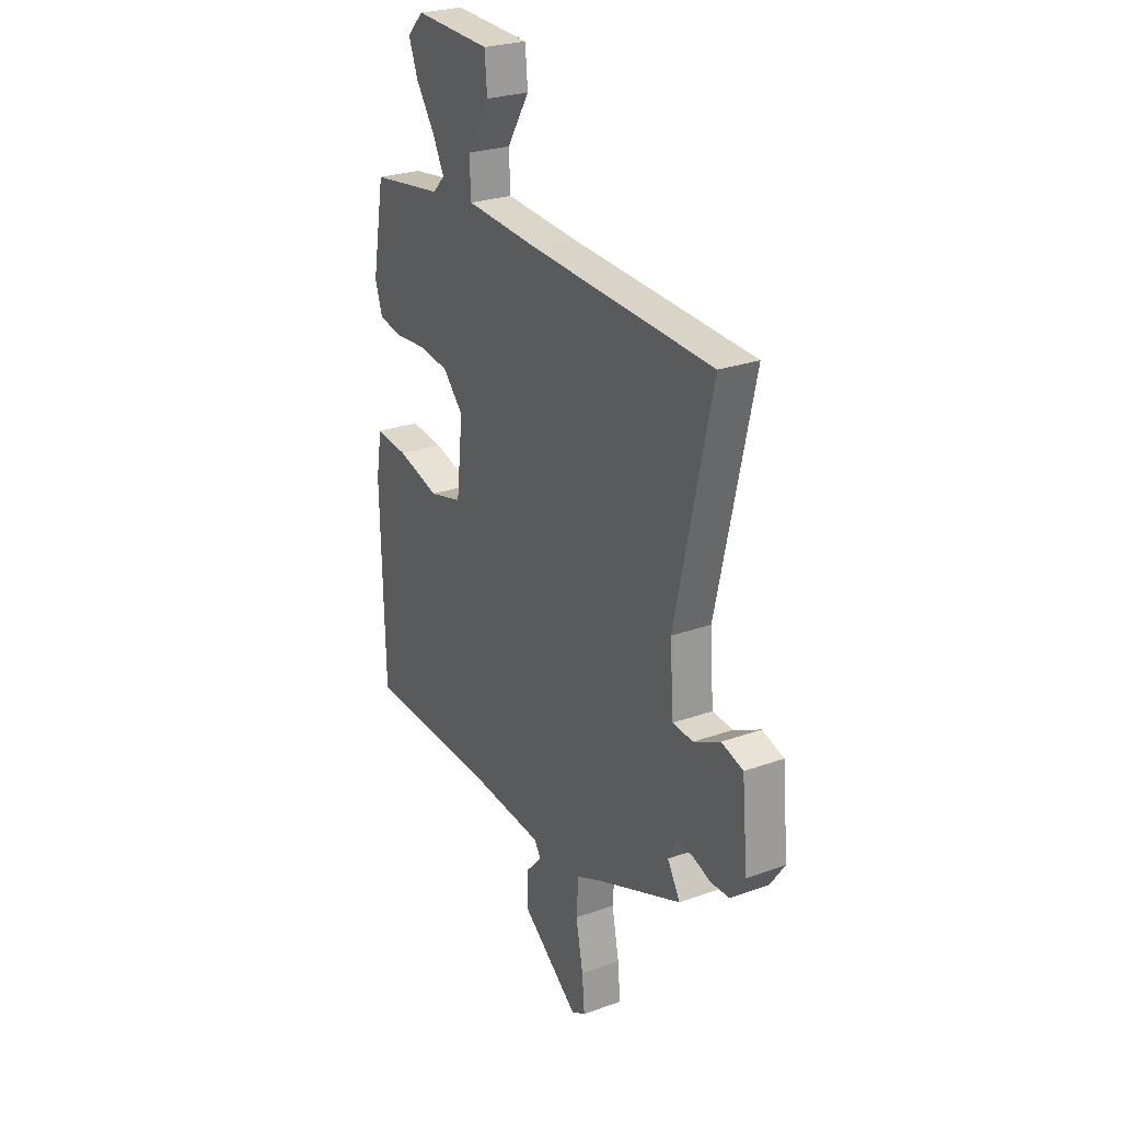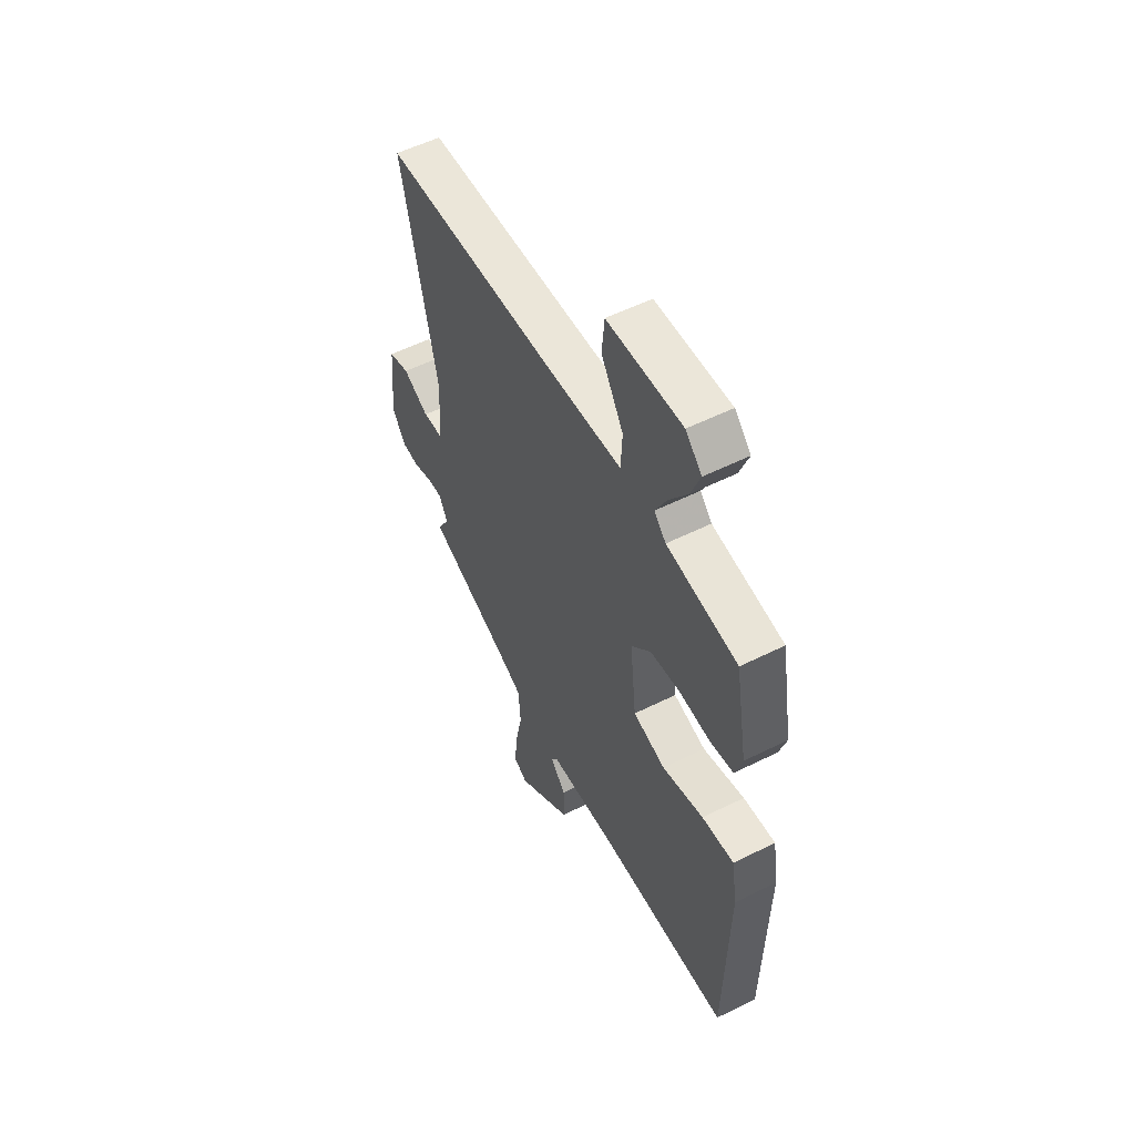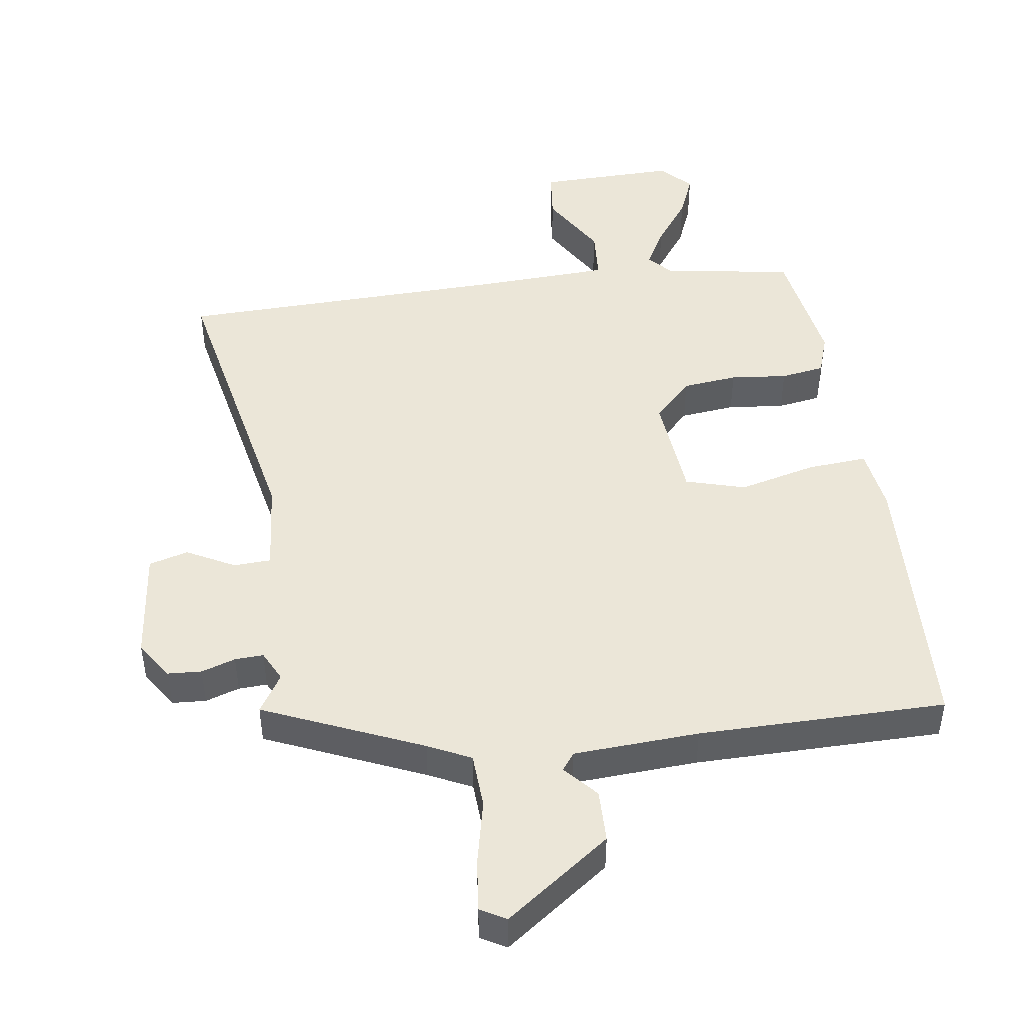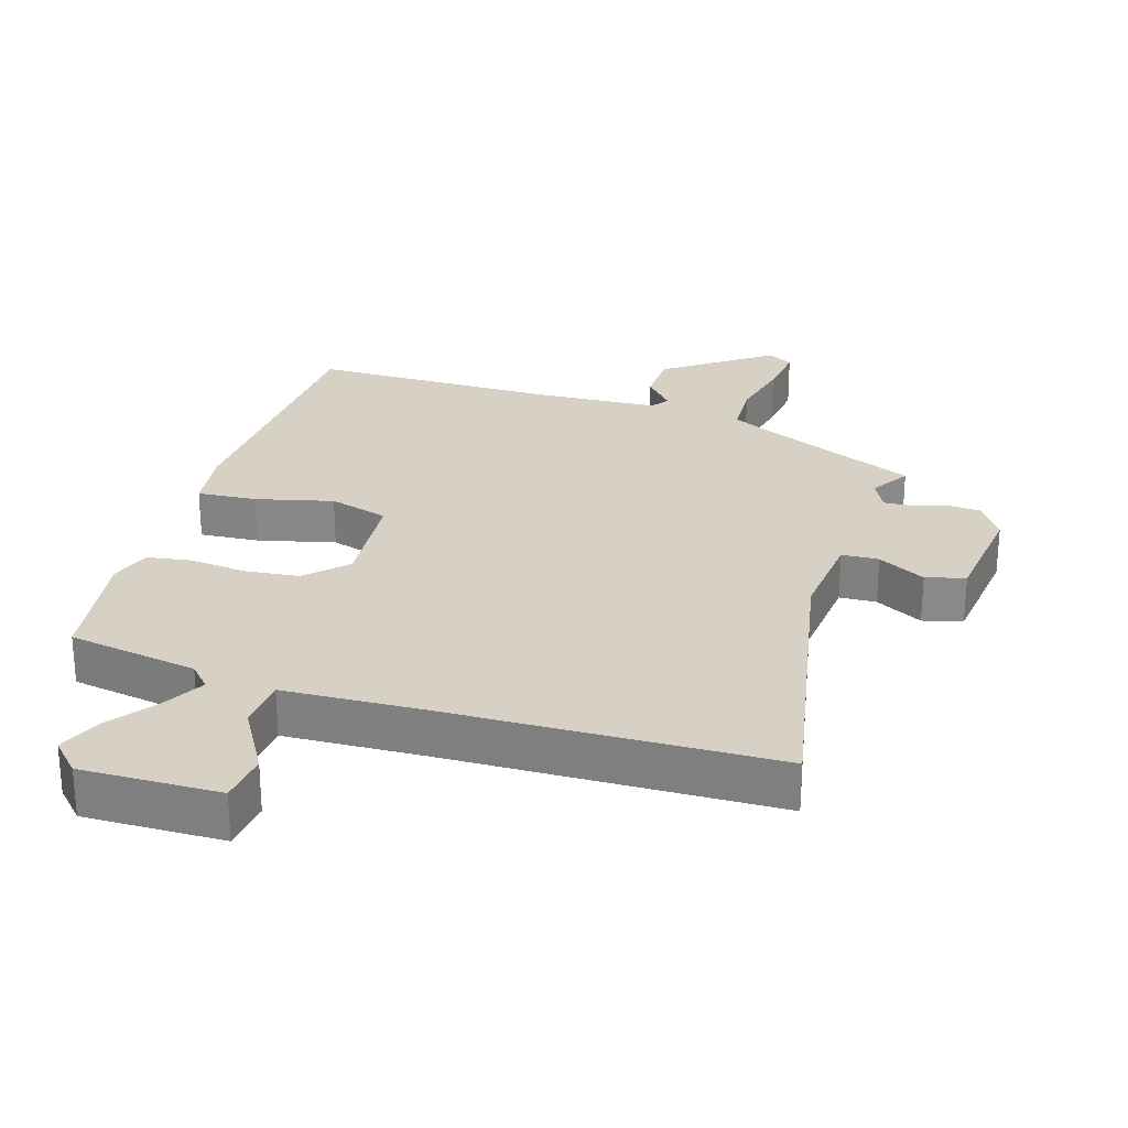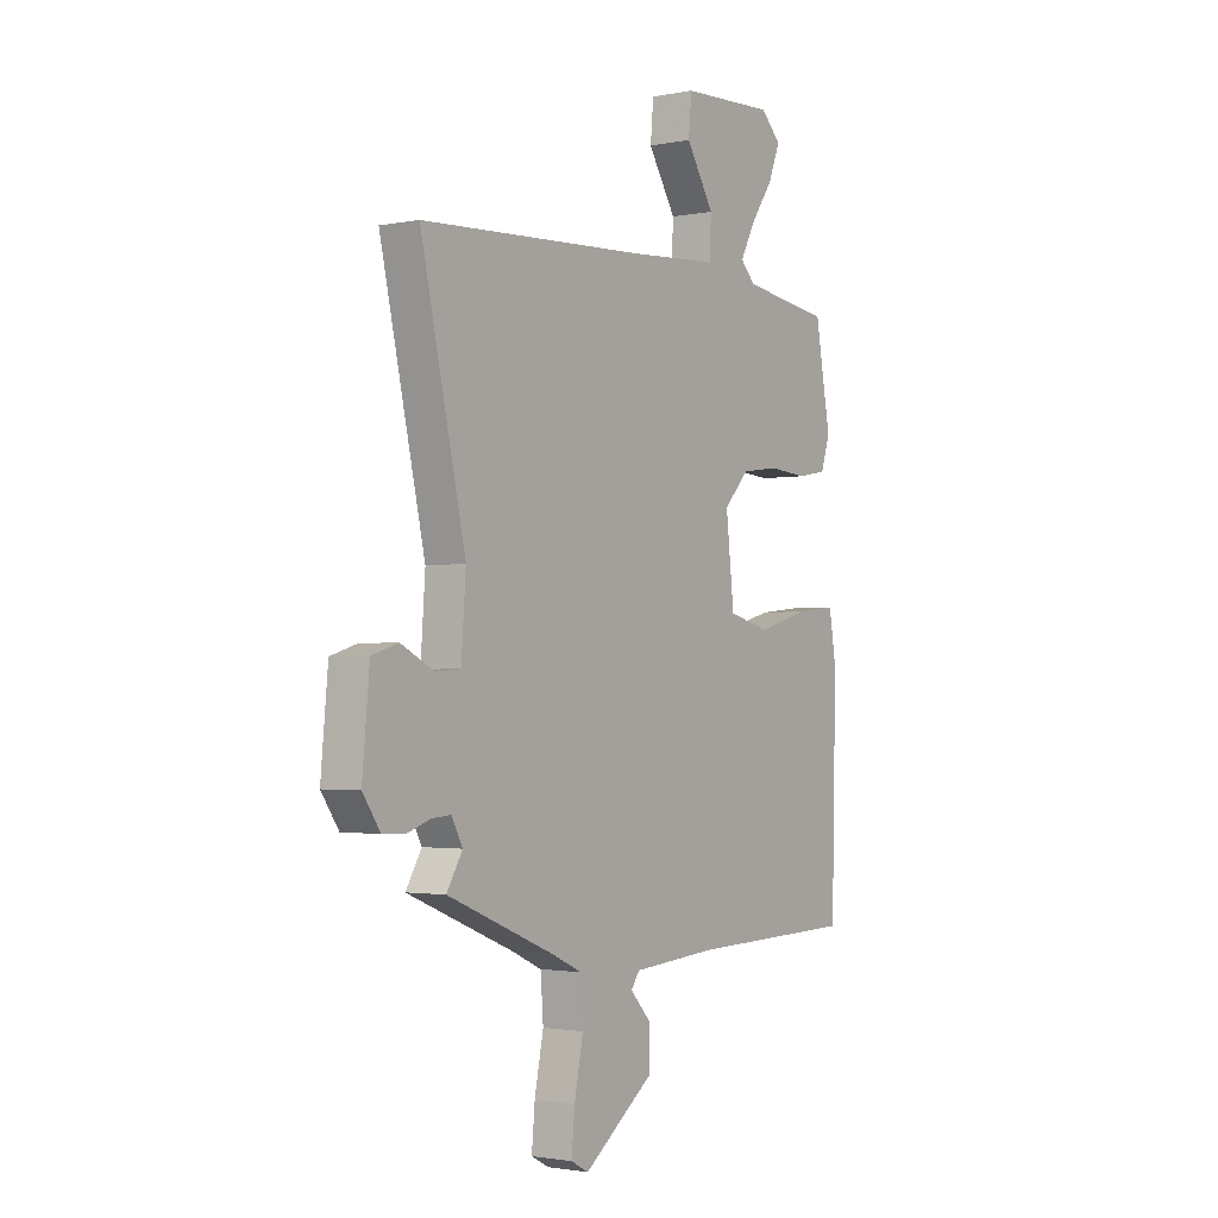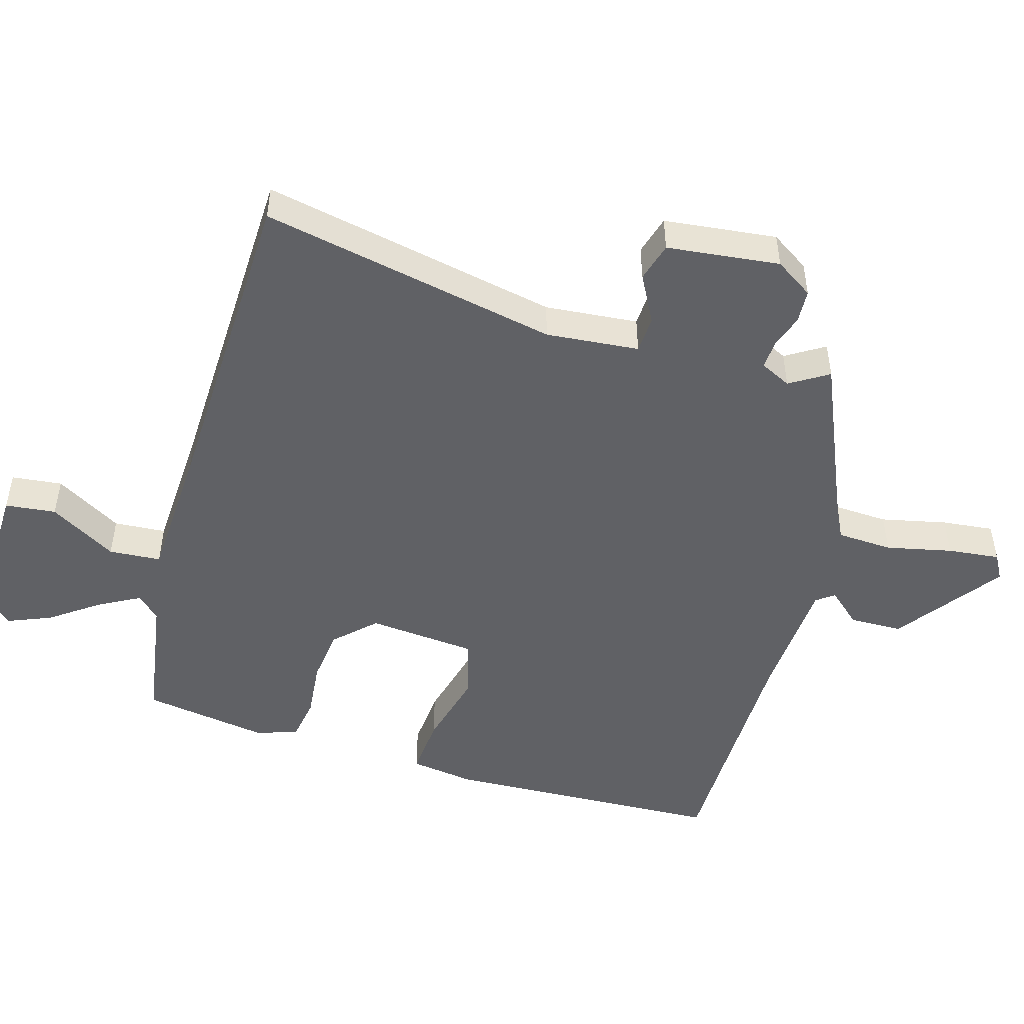
<metadata>
{"format":"obj","ext":"obj","renderer":"f3d","projection":"perspective","resolution":1024,"background":"white","views":[{"elev":26.0,"azim":60.2,"up":"+Z"},{"elev":55.2,"azim":-117.7,"up":"+Z"},{"elev":46.4,"azim":173.1,"up":"+Y"},{"elev":26.7,"azim":18.7,"up":"+Y"},{"elev":-1.9,"azim":125.0,"up":"+Z"},{"elev":-49.1,"azim":74.9,"up":"+Y"}]}
</metadata>
<code>
v -0.457 0.07 0.502
v -0.259 0.07 0.53
v -0.226 0.07 0.564
v -0.258 0.07 0.626
v -0.309 0.07 0.7
v -0.335 0.07 0.767
v -0.29 0.07 0.812
v -0.081 0.07 0.803
v -0.074 0.07 0.726
v -0.136 0.07 0.626
v -0.132 0.07 0.547
v 0.073 0.07 0.533
v 0.572 0.07 0.508
v 0.472 0.07 0.059
v 0.482 0.07 -0.082
v 0.538 0.07 -0.086
v 0.611 0.07 -0.049
v 0.67 0.07 -0.067
v 0.686 0.07 -0.238
v 0.647 0.07 -0.295
v 0.596 0.07 -0.297
v 0.545 0.07 -0.279
v 0.502 0.07 -0.276
v 0.478 0.07 -0.322
v 0.513 0.07 -0.381
v 0.273 0.07 -0.479
v 0.208 0.07 -0.509
v 0.202 0.07 -0.593
v 0.222 0.07 -0.693
v 0.229 0.07 -0.772
v 0.19 0.07 -0.793
v 0.035 0.07 -0.675
v 0.035 0.07 -0.595
v 0.08 0.07 -0.546
v 0.061 0.07 -0.519
v -0.128 0.07 -0.504
v -0.501 0.07 -0.494
v -0.511 0.07 -0.07
v -0.495 0.07 0.027
v -0.405 0.07 0.018
v -0.289 0.07 -0.014
v -0.198 0.07 0.01
v -0.18 0.07 0.173
v -0.236 0.07 0.233
v -0.319 0.07 0.244
v -0.405 0.07 0.237
v -0.471 0.07 0.249
v -0.491 0.07 0.312
v -0.457 0 0.502
v -0.259 0 0.53
v -0.226 0 0.564
v -0.258 0 0.626
v -0.309 0 0.7
v -0.335 0 0.767
v -0.29 0 0.812
v -0.081 0 0.803
v -0.074 0 0.726
v -0.136 0 0.626
v -0.132 0 0.547
v 0.073 0 0.533
v 0.572 0 0.508
v 0.472 0 0.059
v 0.482 0 -0.082
v 0.538 0 -0.086
v 0.611 0 -0.049
v 0.67 0 -0.067
v 0.686 0 -0.238
v 0.647 0 -0.295
v 0.596 0 -0.297
v 0.545 0 -0.279
v 0.502 0 -0.276
v 0.478 0 -0.322
v 0.513 0 -0.381
v 0.273 0 -0.479
v 0.208 0 -0.509
v 0.202 0 -0.593
v 0.222 0 -0.693
v 0.229 0 -0.772
v 0.19 0 -0.793
v 0.035 0 -0.675
v 0.035 0 -0.595
v 0.08 0 -0.546
v 0.061 0 -0.519
v -0.128 0 -0.504
v -0.501 0 -0.494
v -0.511 0 -0.07
v -0.495 0 0.027
v -0.405 0 0.018
v -0.289 0 -0.014
v -0.198 0 0.01
v -0.18 0 0.173
v -0.236 0 0.233
v -0.319 0 0.244
v -0.405 0 0.237
v -0.471 0 0.249
v -0.491 0 0.312
f 45 46 47 48
f 44 45 48 1
f 43 44 1 2
f 38 39 40 41
f 36 37 38 41
f 35 36 41 42
f 34 35 42 43
f 32 33 34
f 31 32 34
f 28 29 30 31
f 28 31 34 43
f 24 25 26
f 23 24 26 27
f 19 20 21 22
f 19 22 23
f 16 17 18 19
f 15 16 19 23
f 12 13 14
f 11 12 14 15
f 7 8 9 10
f 7 10 11
f 4 5 6 7
f 3 4 7 11
f 27 28 43 2
f 11 15 23 27
f 2 3 11 27
f 96 95 94 93
f 49 96 93 92
f 50 49 92 91
f 89 88 87 86
f 89 86 85 84
f 90 89 84 83
f 91 90 83 82
f 82 81 80
f 82 80 79
f 79 78 77 76
f 91 82 79 76
f 74 73 72
f 75 74 72 71
f 70 69 68 67
f 71 70 67
f 67 66 65 64
f 71 67 64 63
f 62 61 60
f 63 62 60 59
f 58 57 56 55
f 59 58 55
f 55 54 53 52
f 59 55 52 51
f 50 91 76 75
f 75 71 63 59
f 75 59 51 50
f 1 49 50 2
f 2 50 51 3
f 3 51 52 4
f 4 52 53 5
f 5 53 54 6
f 6 54 55 7
f 7 55 56 8
f 8 56 57 9
f 9 57 58 10
f 10 58 59 11
f 11 59 60 12
f 12 60 61 13
f 13 61 62 14
f 14 62 63 15
f 15 63 64 16
f 16 64 65 17
f 17 65 66 18
f 18 66 67 19
f 19 67 68 20
f 20 68 69 21
f 21 69 70 22
f 22 70 71 23
f 23 71 72 24
f 24 72 73 25
f 25 73 74 26
f 26 74 75 27
f 27 75 76 28
f 28 76 77 29
f 29 77 78 30
f 30 78 79 31
f 31 79 80 32
f 32 80 81 33
f 33 81 82 34
f 34 82 83 35
f 35 83 84 36
f 36 84 85 37
f 37 85 86 38
f 38 86 87 39
f 39 87 88 40
f 40 88 89 41
f 41 89 90 42
f 42 90 91 43
f 43 91 92 44
f 44 92 93 45
f 45 93 94 46
f 46 94 95 47
f 47 95 96 48
f 48 96 49 1

</code>
